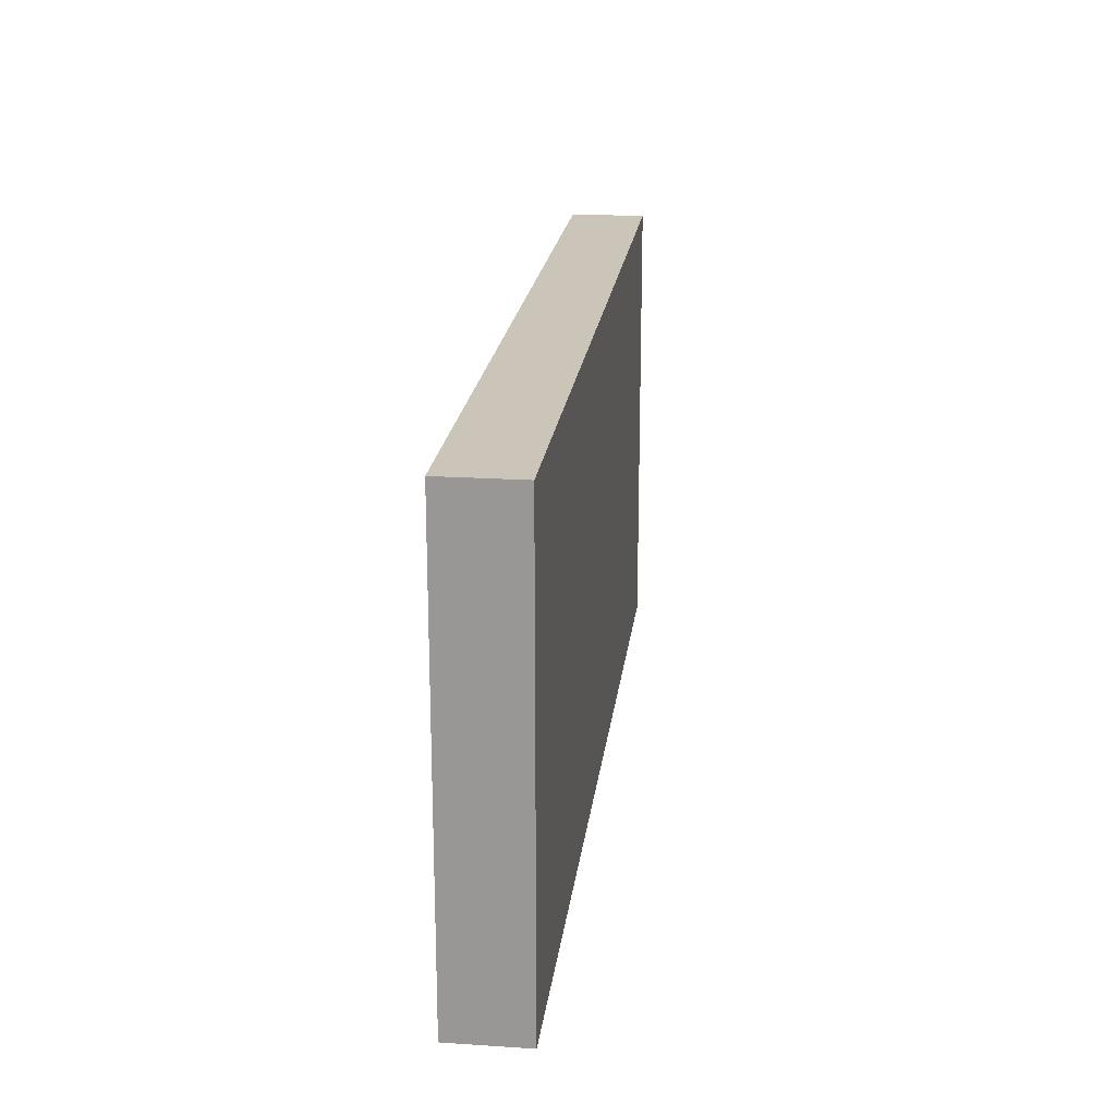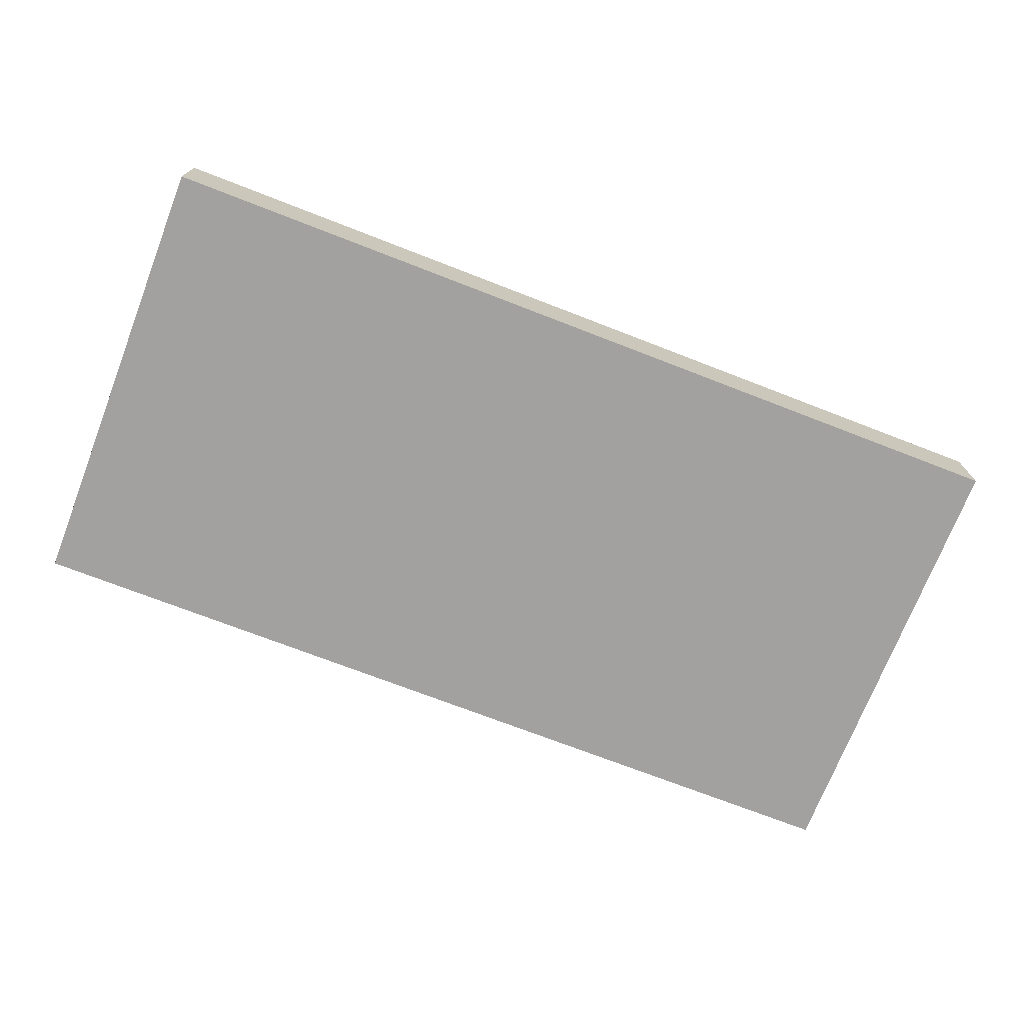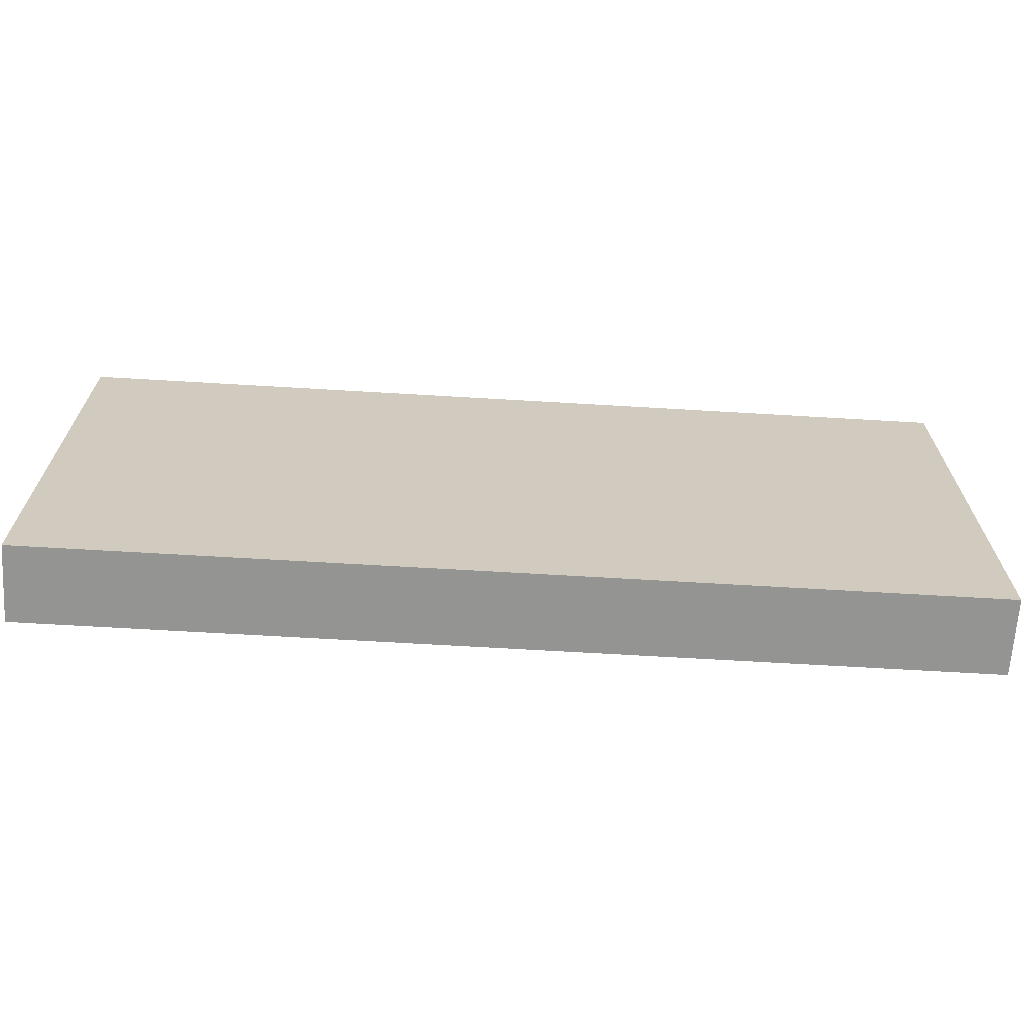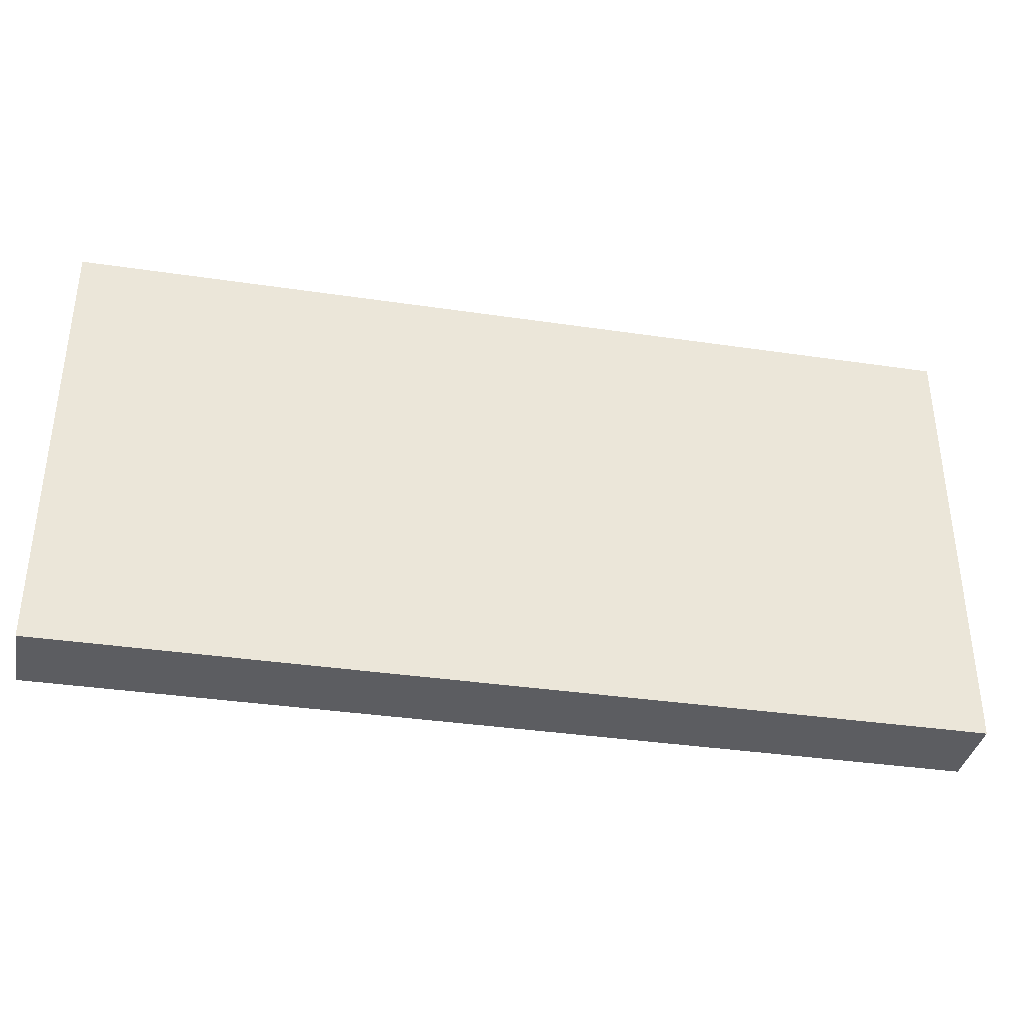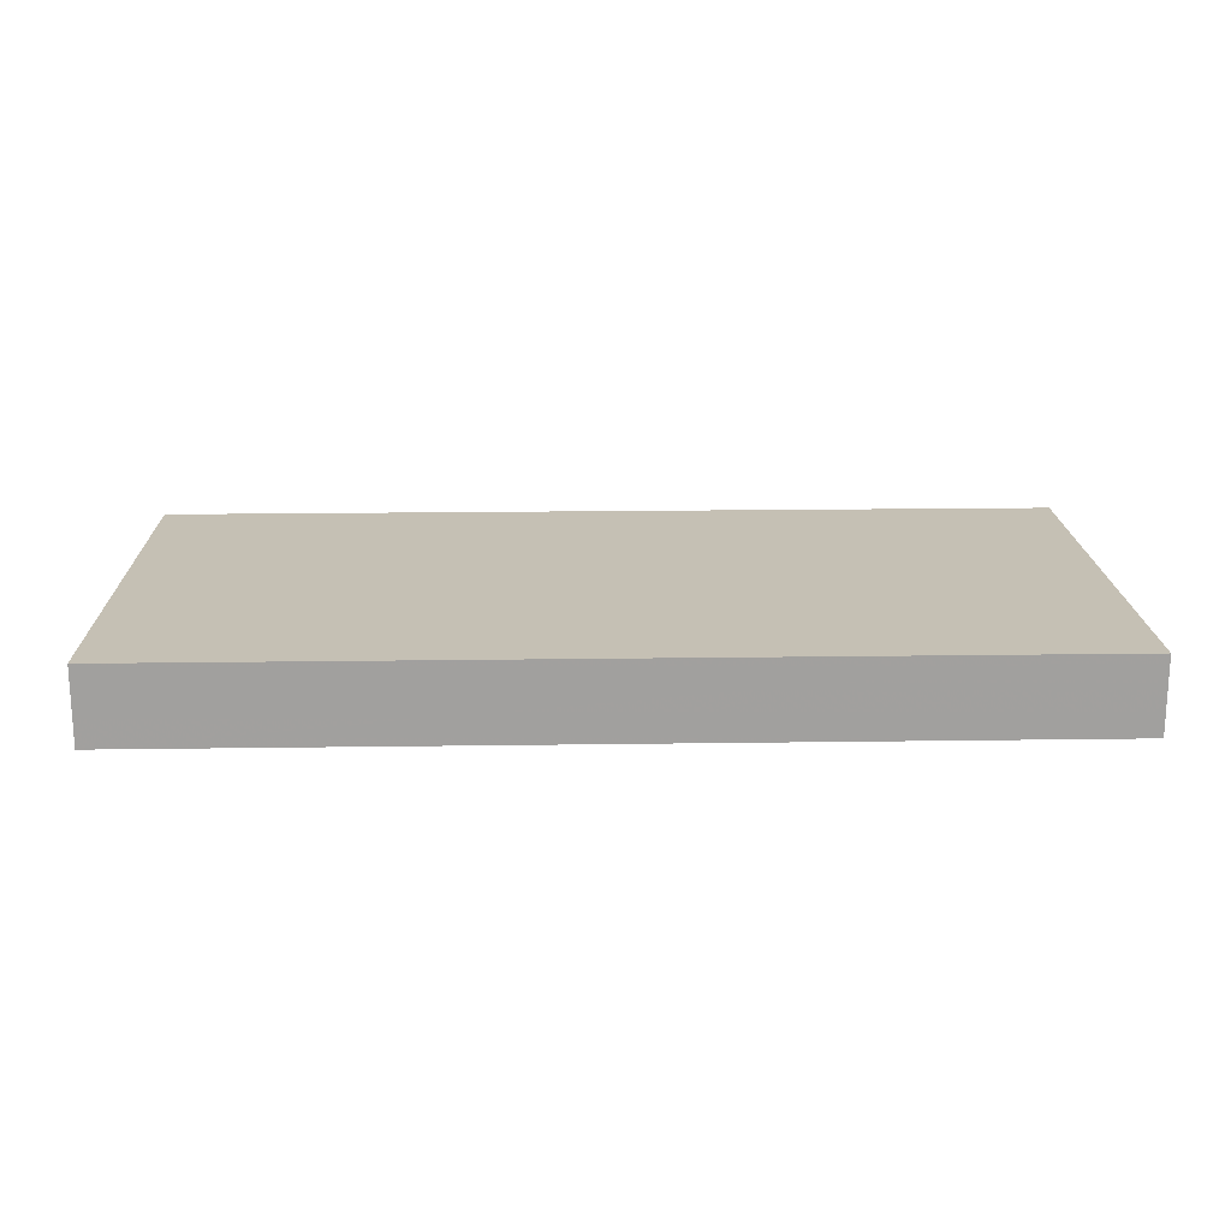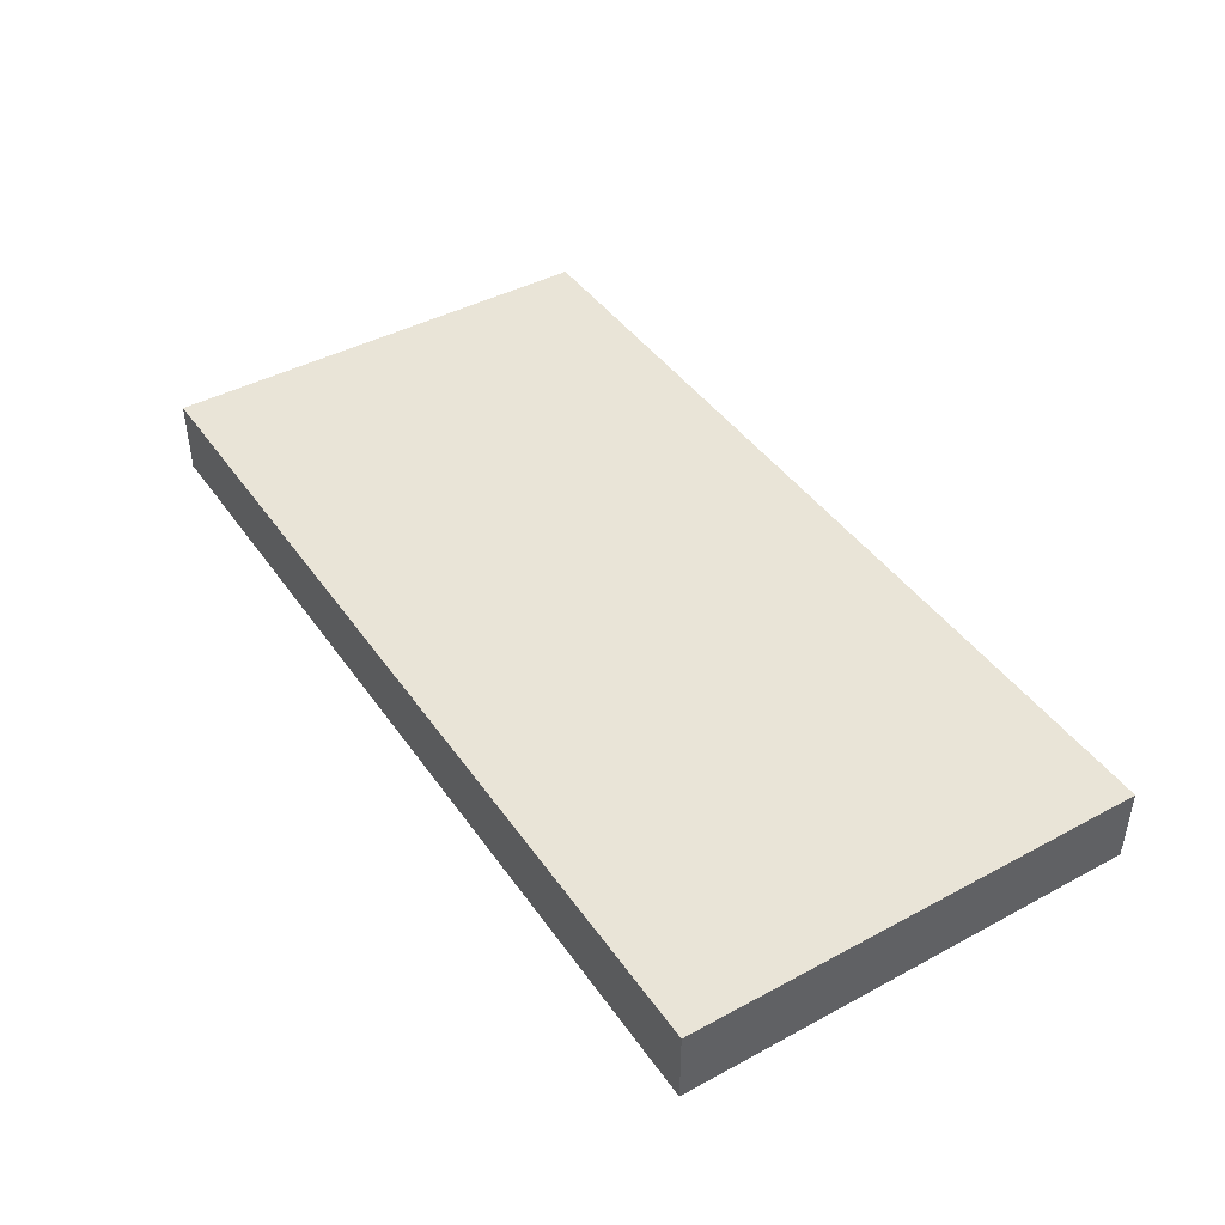
<metadata>
{"format":"obj","ext":"obj","renderer":"f3d","projection":"perspective","resolution":1024,"background":"white","views":[{"elev":20.5,"azim":-83.2,"up":"+Z"},{"elev":-72.3,"azim":158.8,"up":"+Y"},{"elev":-67.0,"azim":-3.4,"up":"+Z"},{"elev":-36.5,"azim":169.1,"up":"+Z"},{"elev":18.3,"azim":-1.6,"up":"+Y"},{"elev":43.3,"azim":-122.4,"up":"+Y"}]}
</metadata>
<code>
v -880 112 832
v -880 104 784
v -880 112 784
v -880 104 832
v -976 104 832
v -976 112 784
v -976 104 784
v -976 112 832
f 1 2 3
f 1 4 2
f 5 6 7
f 5 8 6
f 6 2 7
f 6 3 2
f 5 1 8
f 5 4 1
f 4 7 2
f 4 5 7
f 8 3 6
f 8 1 3

</code>
